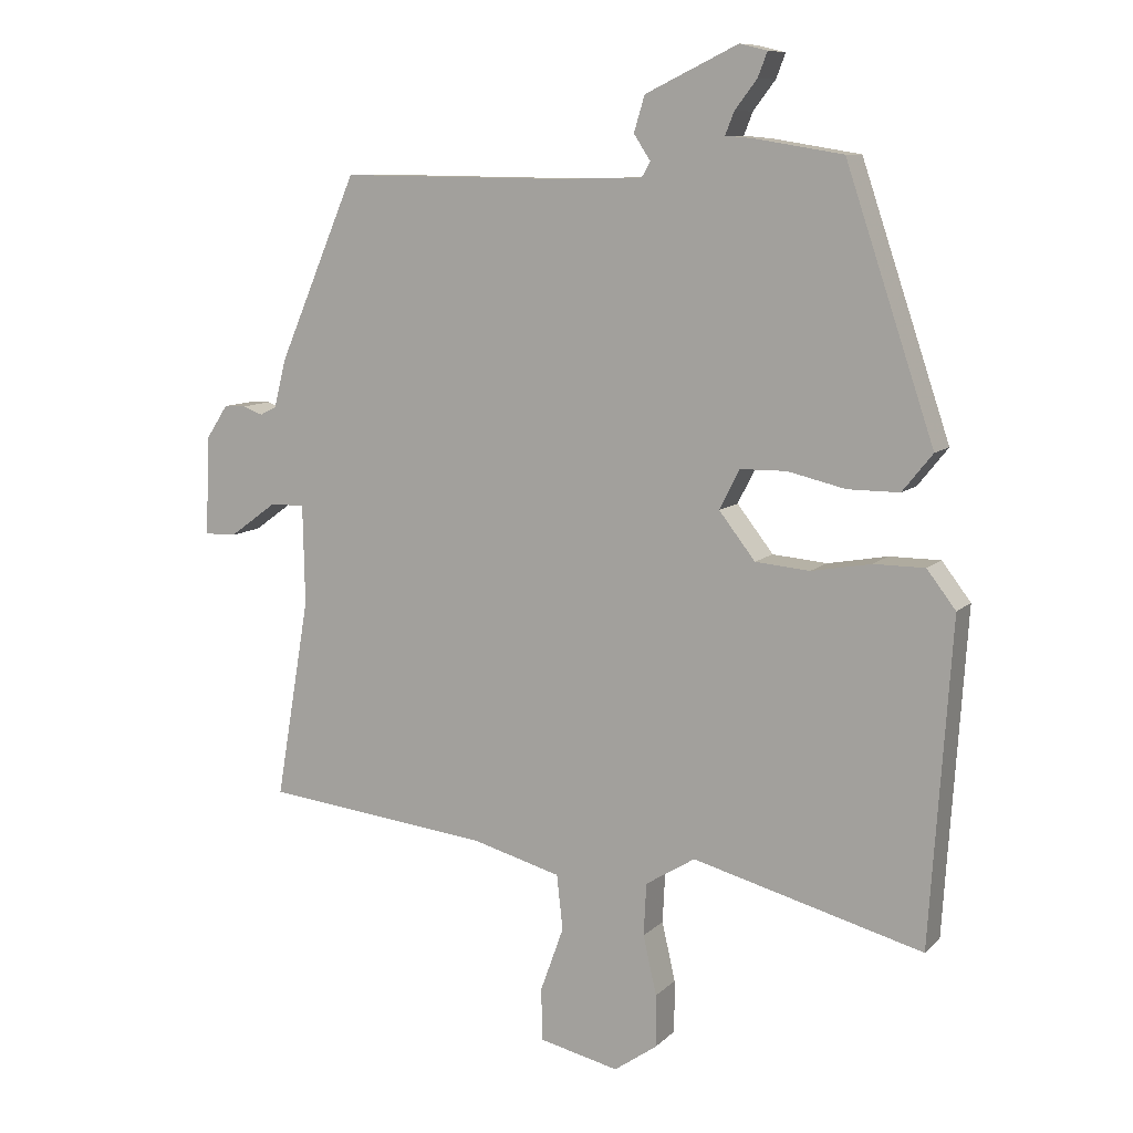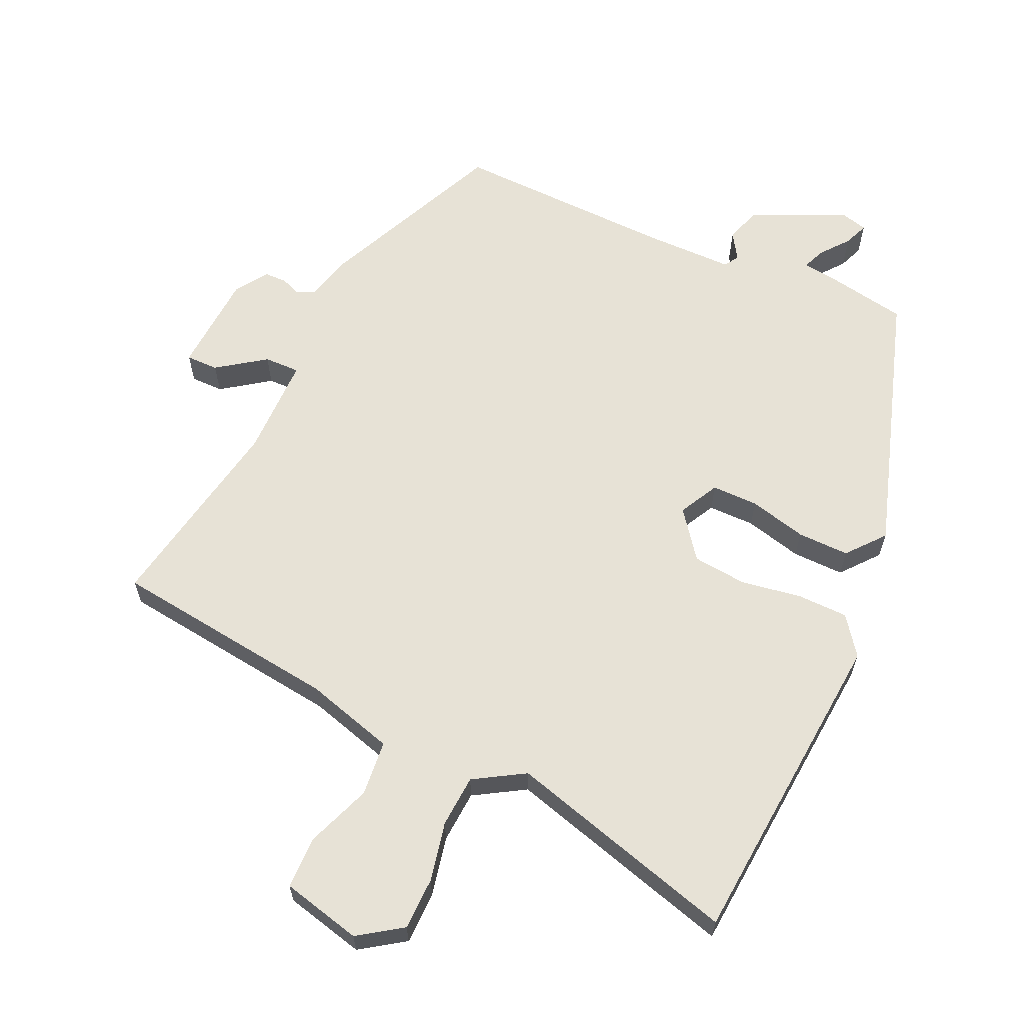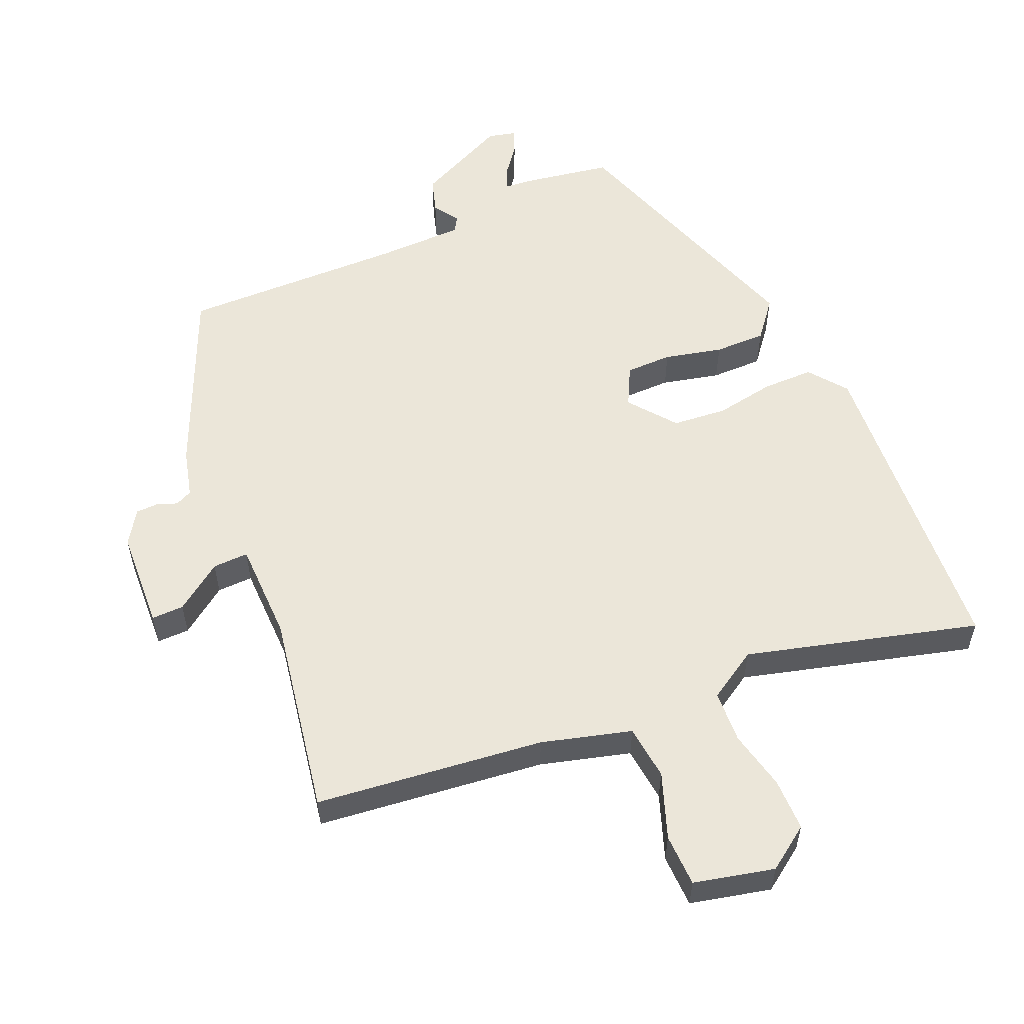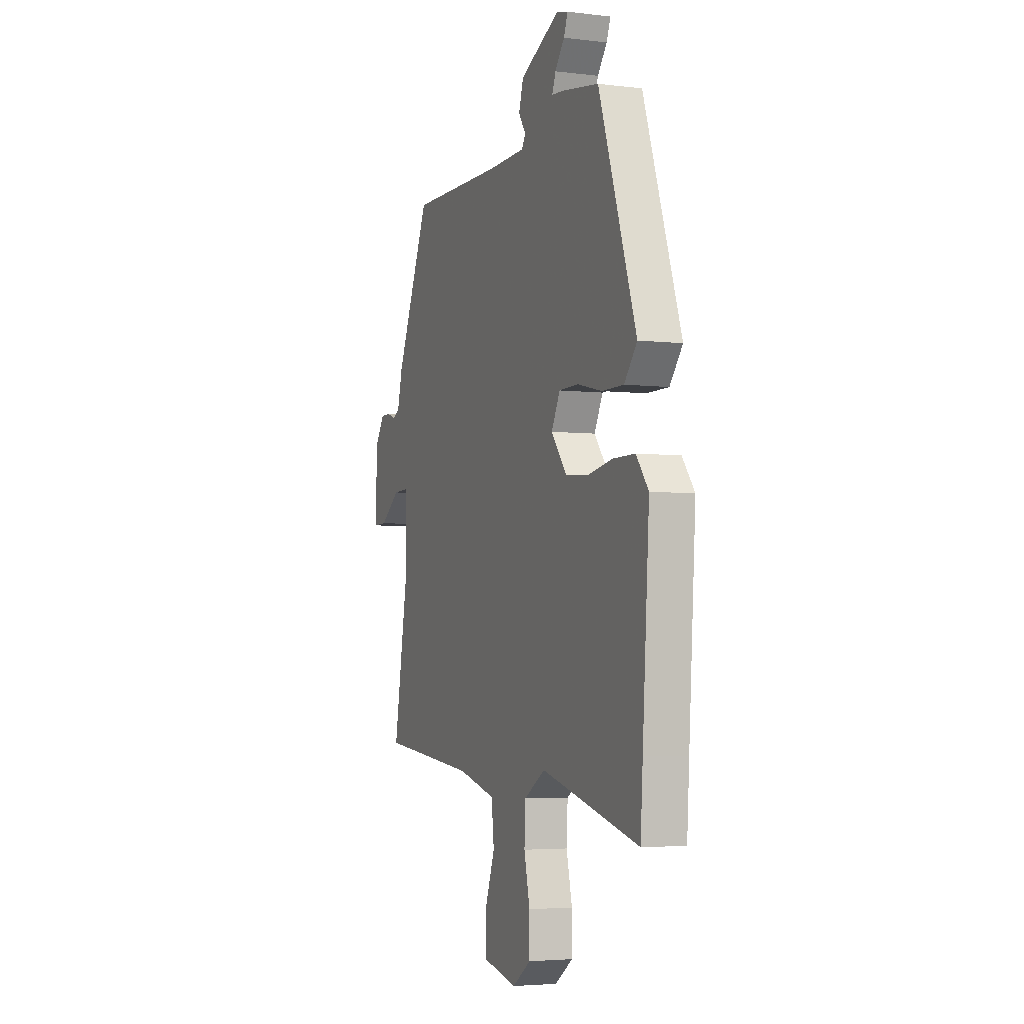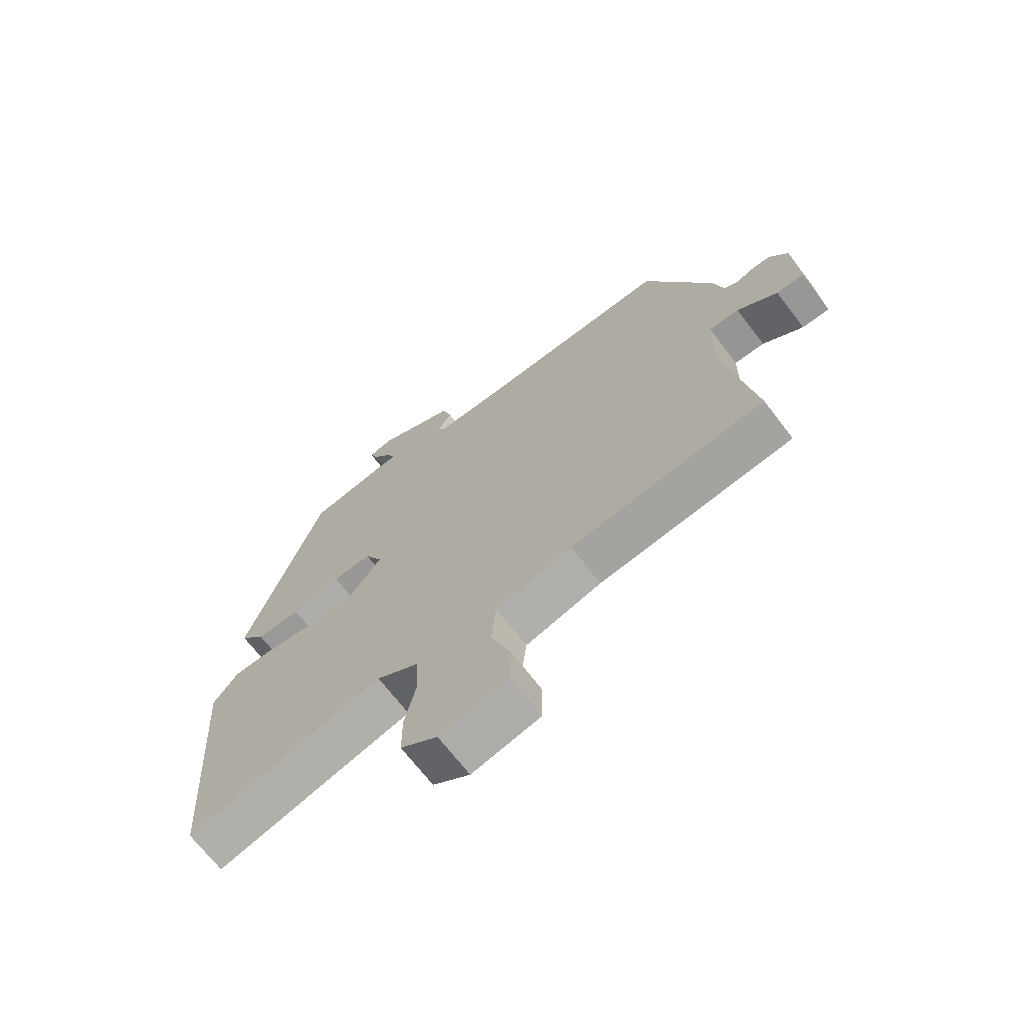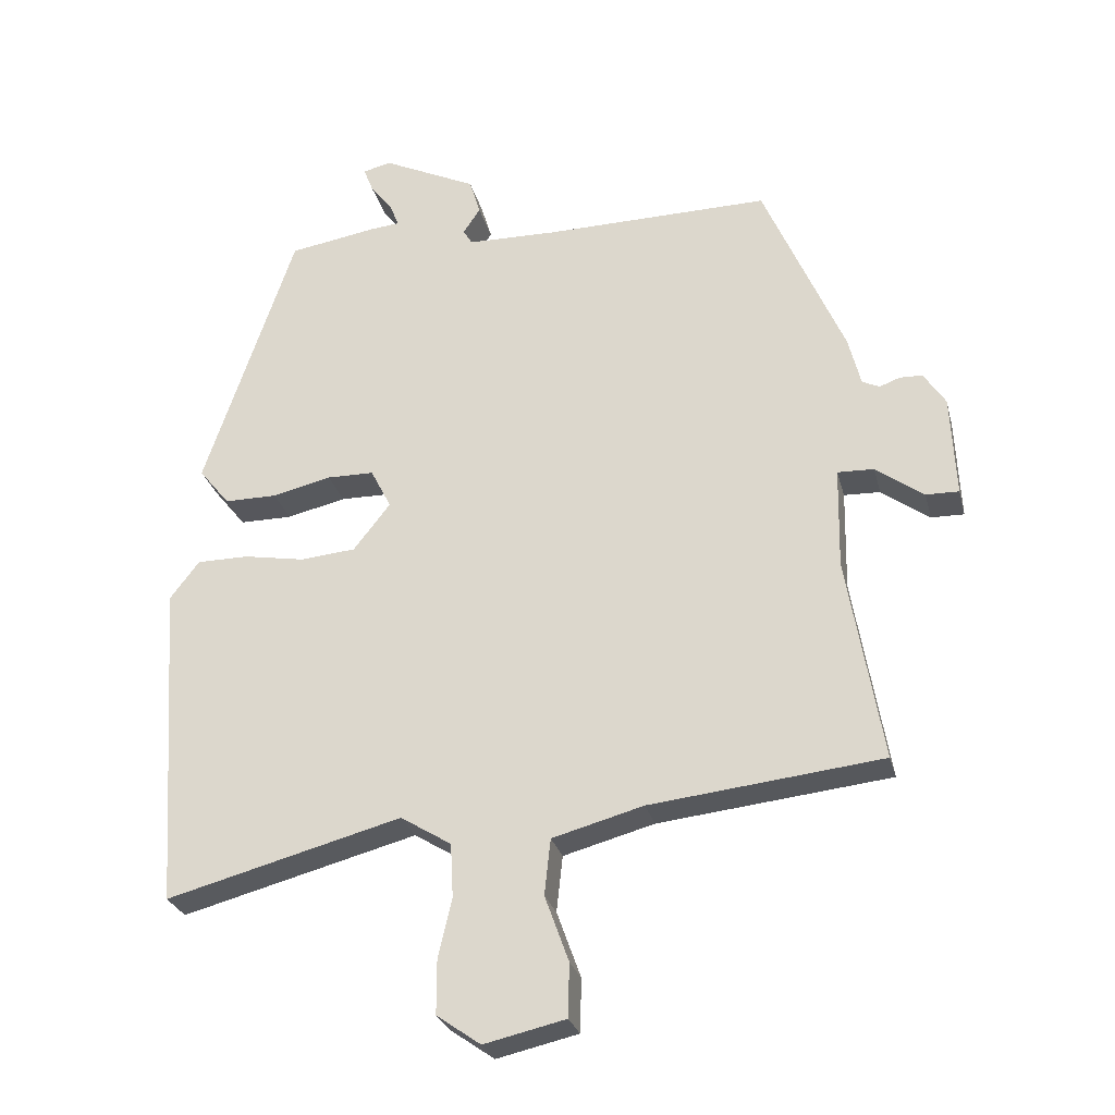
<metadata>
{"format":"obj","ext":"obj","renderer":"f3d","projection":"perspective","resolution":1024,"background":"white","views":[{"elev":9.6,"azim":-154.8,"up":"+Z"},{"elev":62.9,"azim":-154.6,"up":"+Y"},{"elev":55.9,"azim":156.9,"up":"+Y"},{"elev":-4.1,"azim":-111.6,"up":"+Z"},{"elev":-68.9,"azim":37.4,"up":"+Z"},{"elev":-27.5,"azim":13.8,"up":"+Z"}]}
</metadata>
<code>
v -0.359 0.07 0.513
v -0.23 0.07 0.534
v -0.187 0.07 0.538
v -0.2 0.07 0.571
v -0.233 0.07 0.614
v -0.247 0.07 0.65
v -0.206 0.07 0.66
v -0.068 0.07 0.594
v -0.052 0.07 0.541
v -0.077 0.07 0.503
v -0.064 0.07 0.481
v 0.068 0.07 0.478
v 0.398 0.07 0.482
v 0.516 0.07 0.208
v 0.534 0.07 0.136
v 0.559 0.07 0.124
v 0.589 0.07 0.135
v 0.622 0.07 0.134
v 0.654 0.07 0.085
v 0.661 0.07 -0.064
v 0.613 0.07 -0.063
v 0.543 0.07 -0.012
v 0.49 0.07 -0.01
v 0.487 0.07 -0.159
v 0.538 0.07 -0.459
v 0.199 0.07 -0.496
v 0.066 0.07 -0.532
v 0.057 0.07 -0.614
v 0.092 0.07 -0.711
v 0.09 0.07 -0.789
v -0.029 0.07 -0.816
v -0.093 0.07 -0.771
v -0.093 0.07 -0.693
v -0.073 0.07 -0.605
v -0.077 0.07 -0.527
v -0.151 0.07 -0.481
v -0.495 0.07 -0.572
v -0.503 0.07 -0.449
v -0.527 0.07 -0.091
v -0.484 0.07 -0.035
v -0.408 0.07 -0.035
v -0.319 0.07 -0.051
v -0.238 0.07 -0.044
v -0.184 0.07 0.025
v -0.214 0.07 0.084
v -0.283 0.07 0.085
v -0.369 0.07 0.065
v -0.446 0.07 0.065
v -0.491 0.07 0.121
v -0.359 0 0.513
v -0.23 0 0.534
v -0.187 0 0.538
v -0.2 0 0.571
v -0.233 0 0.614
v -0.247 0 0.65
v -0.206 0 0.66
v -0.068 0 0.594
v -0.052 0 0.541
v -0.077 0 0.503
v -0.064 0 0.481
v 0.068 0 0.478
v 0.398 0 0.482
v 0.516 0 0.208
v 0.534 0 0.136
v 0.559 0 0.124
v 0.589 0 0.135
v 0.622 0 0.134
v 0.654 0 0.085
v 0.661 0 -0.064
v 0.613 0 -0.063
v 0.543 0 -0.012
v 0.49 0 -0.01
v 0.487 0 -0.159
v 0.538 0 -0.459
v 0.199 0 -0.496
v 0.066 0 -0.532
v 0.057 0 -0.614
v 0.092 0 -0.711
v 0.09 0 -0.789
v -0.029 0 -0.816
v -0.093 0 -0.771
v -0.093 0 -0.693
v -0.073 0 -0.605
v -0.077 0 -0.527
v -0.151 0 -0.481
v -0.495 0 -0.572
v -0.503 0 -0.449
v -0.527 0 -0.091
v -0.484 0 -0.035
v -0.408 0 -0.035
v -0.319 0 -0.051
v -0.238 0 -0.044
v -0.184 0 0.025
v -0.214 0 0.084
v -0.283 0 0.085
v -0.369 0 0.065
v -0.446 0 0.065
v -0.491 0 0.121
f 1 2 3
f 49 1 3
f 48 49 3
f 47 48 3
f 46 47 3
f 45 46 3
f 44 45 3
f 40 41 42
f 39 40 42
f 38 39 42
f 38 42 43
f 37 38 43
f 36 37 43
f 35 36 43 44
f 32 33 34
f 31 32 34
f 30 31 34
f 29 30 34
f 28 29 34
f 27 28 34 35
f 35 44 3
f 27 35 3
f 26 27 3
f 20 21 22
f 19 20 22
f 18 19 22
f 17 18 22
f 16 17 22
f 15 16 22 23
f 14 15 23
f 13 14 23
f 12 13 23
f 11 12 23 24
f 8 9 10
f 7 8 10
f 6 7 10
f 5 6 10
f 4 5 10
f 3 4 10 11
f 24 25 26
f 11 24 26
f 3 11 26
f 52 51 50
f 52 50 98
f 52 98 97
f 52 97 96
f 52 96 95
f 52 95 94
f 52 94 93
f 91 90 89
f 91 89 88
f 91 88 87
f 92 91 87
f 92 87 86
f 92 86 85
f 93 92 85 84
f 83 82 81
f 83 81 80
f 83 80 79
f 83 79 78
f 83 78 77
f 84 83 77 76
f 52 93 84
f 52 84 76
f 52 76 75
f 71 70 69
f 71 69 68
f 71 68 67
f 71 67 66
f 71 66 65
f 72 71 65 64
f 72 64 63
f 72 63 62
f 72 62 61
f 73 72 61 60
f 59 58 57
f 59 57 56
f 59 56 55
f 59 55 54
f 59 54 53
f 60 59 53 52
f 75 74 73
f 75 73 60
f 75 60 52
f 1 50 51 2
f 2 51 52 3
f 3 52 53 4
f 4 53 54 5
f 5 54 55 6
f 6 55 56 7
f 7 56 57 8
f 8 57 58 9
f 9 58 59 10
f 10 59 60 11
f 11 60 61 12
f 12 61 62 13
f 13 62 63 14
f 14 63 64 15
f 15 64 65 16
f 16 65 66 17
f 17 66 67 18
f 18 67 68 19
f 19 68 69 20
f 20 69 70 21
f 21 70 71 22
f 22 71 72 23
f 23 72 73 24
f 24 73 74 25
f 25 74 75 26
f 26 75 76 27
f 27 76 77 28
f 28 77 78 29
f 29 78 79 30
f 30 79 80 31
f 31 80 81 32
f 32 81 82 33
f 33 82 83 34
f 34 83 84 35
f 35 84 85 36
f 36 85 86 37
f 37 86 87 38
f 38 87 88 39
f 39 88 89 40
f 40 89 90 41
f 41 90 91 42
f 42 91 92 43
f 43 92 93 44
f 44 93 94 45
f 45 94 95 46
f 46 95 96 47
f 47 96 97 48
f 48 97 98 49
f 49 98 50 1

</code>
